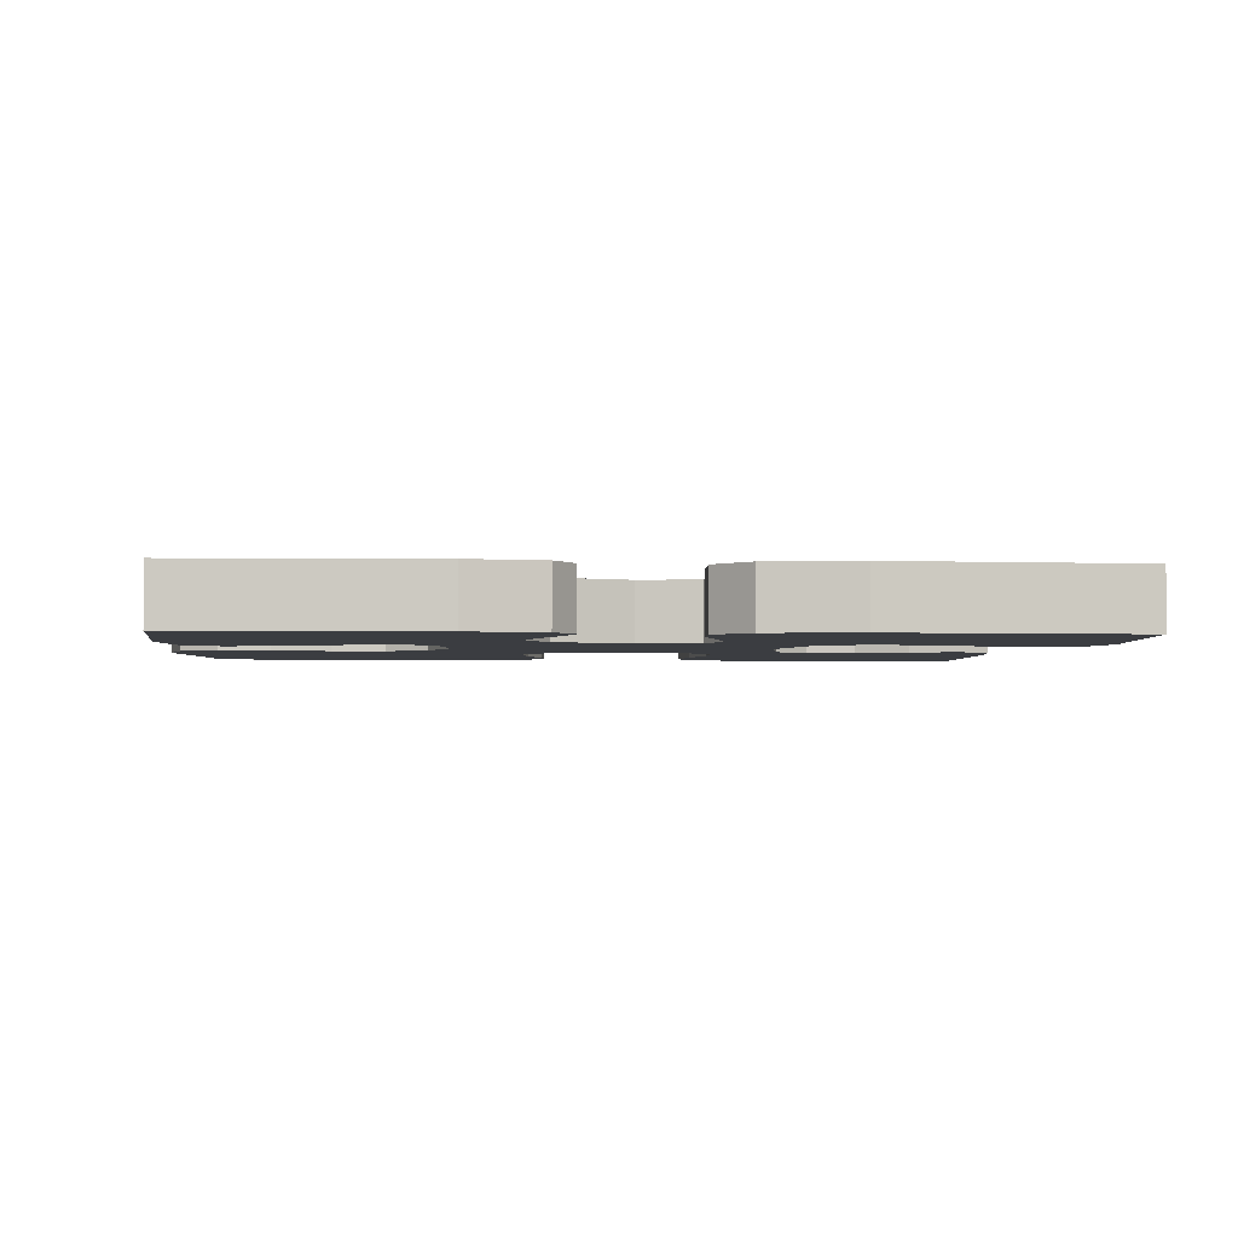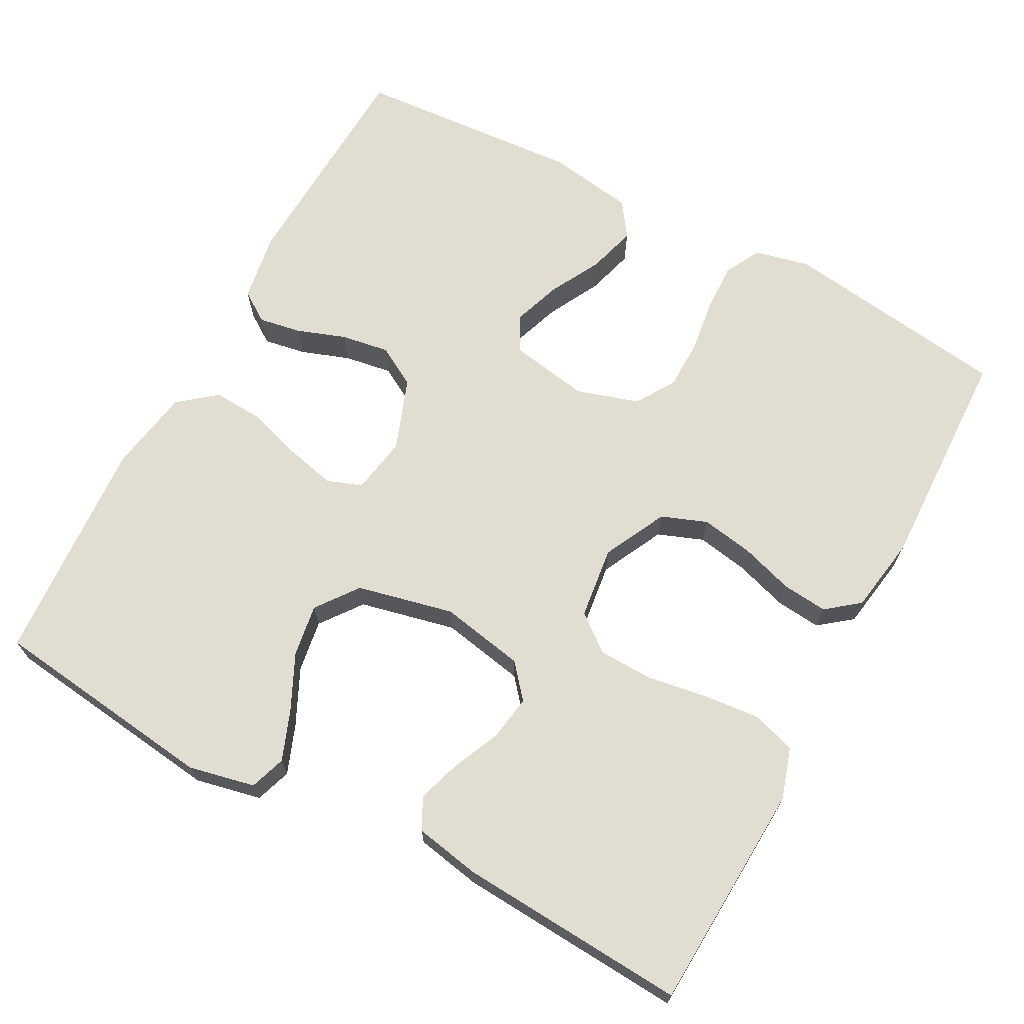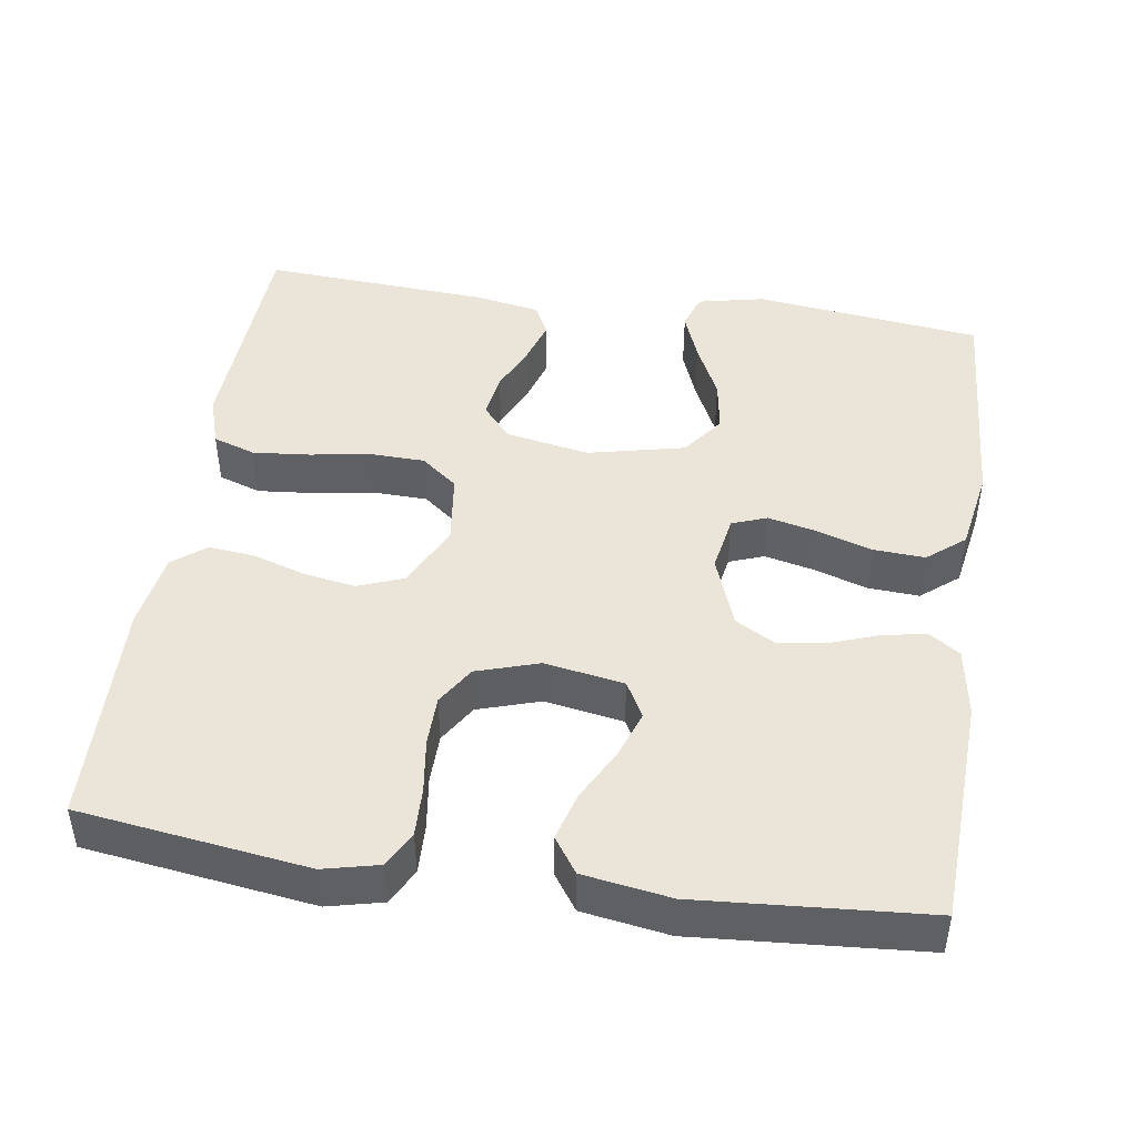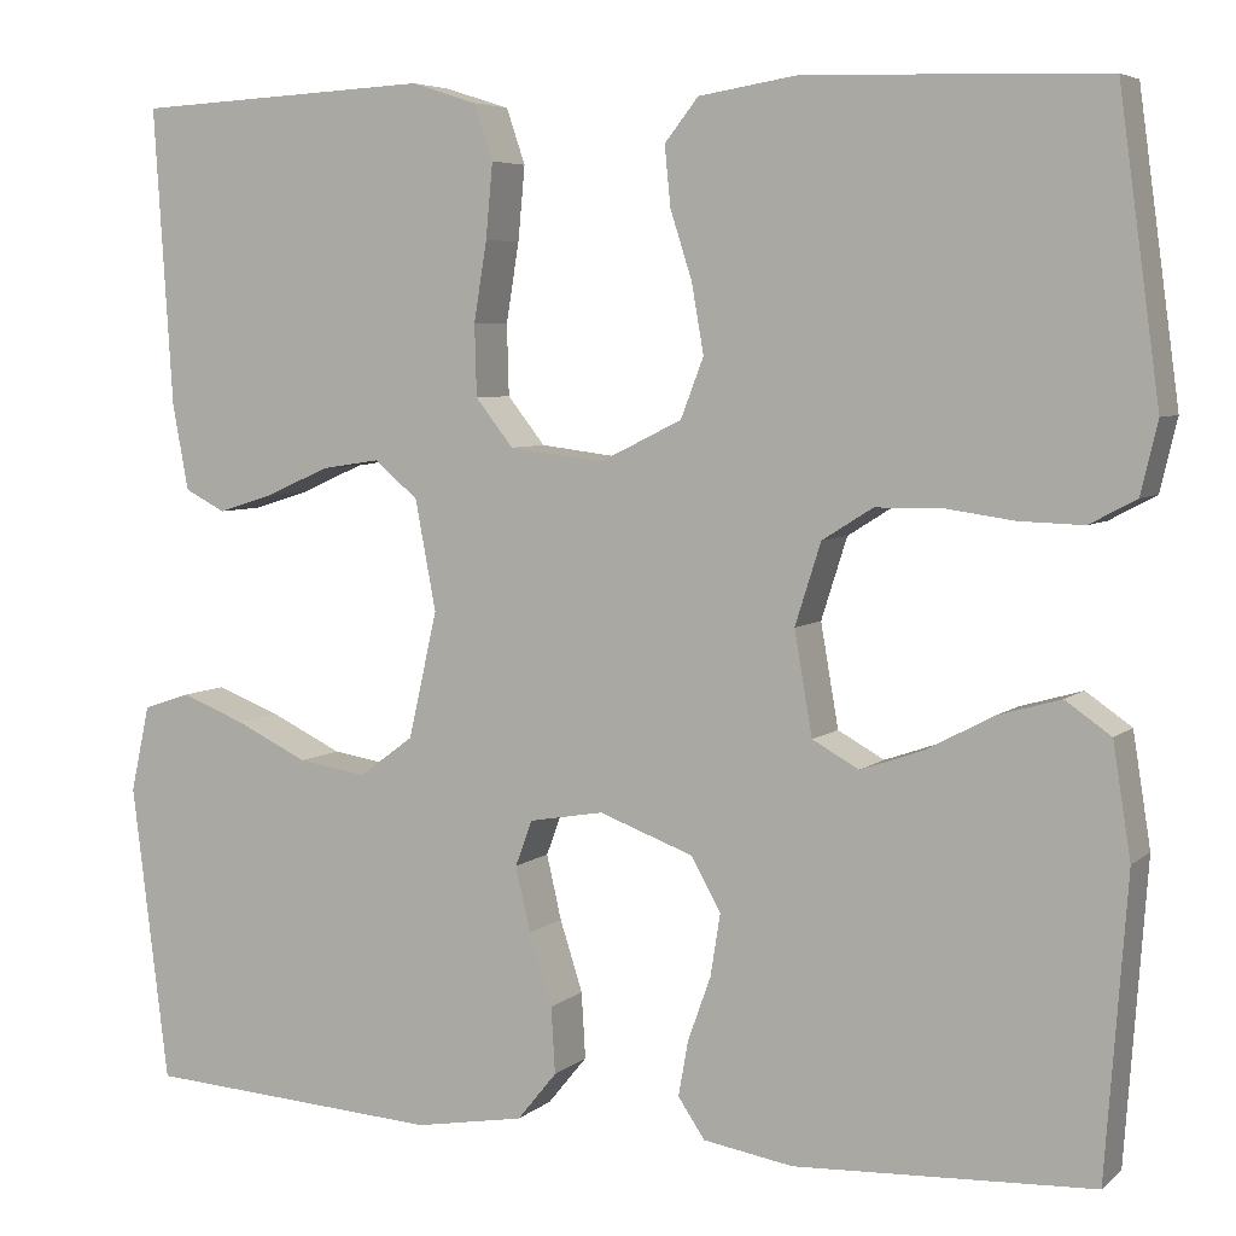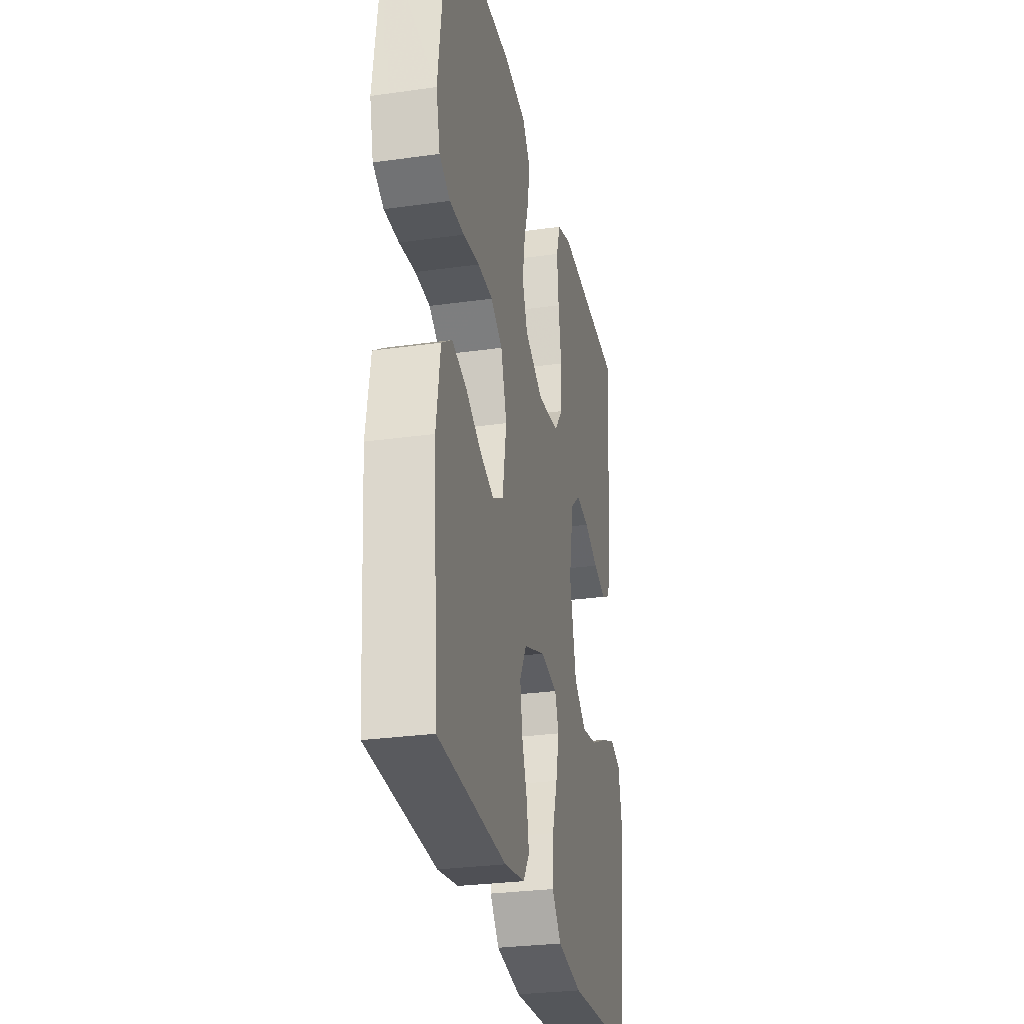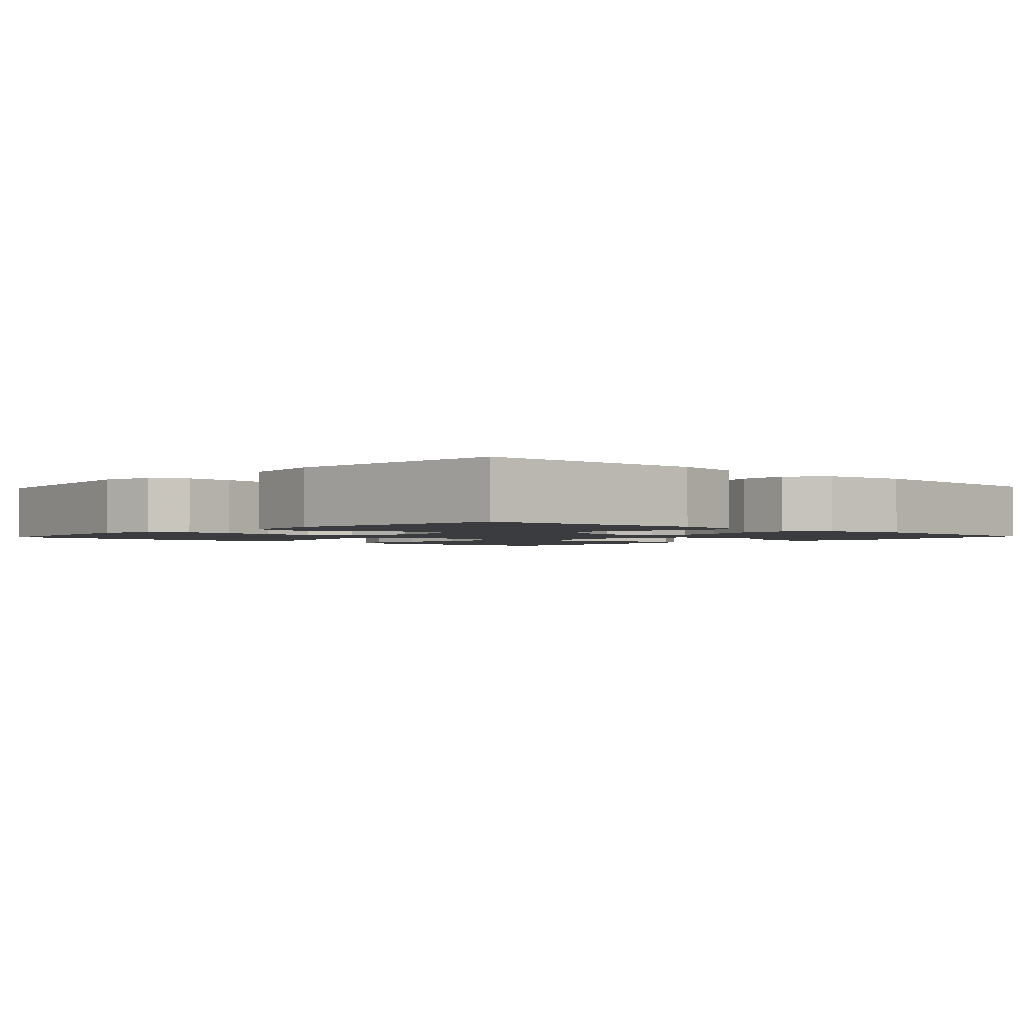
<metadata>
{"format":"obj","ext":"obj","renderer":"f3d","projection":"perspective","resolution":1024,"background":"white","views":[{"elev":-2.5,"azim":175.2,"up":"+Y"},{"elev":68.4,"azim":-61.7,"up":"+Y"},{"elev":45.5,"azim":98.5,"up":"+Y"},{"elev":5.5,"azim":24.5,"up":"+Z"},{"elev":-28.7,"azim":101.9,"up":"+Z"},{"elev":-2.0,"azim":136.9,"up":"+Y"}]}
</metadata>
<code>
v -0.5 0.07 -0.5
v -0.537 0.07 -0.2
v -0.518 0.07 -0.113
v -0.471 0.07 -0.097
v -0.406 0.07 -0.122
v -0.333 0.07 -0.157
v -0.264 0.07 -0.168
v -0.209 0.07 -0.127
v -0.18 0.07 0
v -0.201 0.07 0.111
v -0.245 0.07 0.148
v -0.304 0.07 0.139
v -0.367 0.07 0.111
v -0.424 0.07 0.093
v -0.465 0.07 0.114
v -0.481 0.07 0.2
v -0.5 0.07 0.5
v -0.2 0.07 0.515
v -0.134 0.07 0.494
v -0.115 0.07 0.438
v -0.122 0.07 0.363
v -0.135 0.07 0.283
v -0.133 0.07 0.211
v -0.095 0.07 0.163
v 0 0.07 0.151
v 0.083 0.07 0.192
v 0.106 0.07 0.252
v 0.094 0.07 0.321
v 0.072 0.07 0.39
v 0.066 0.07 0.45
v 0.1 0.07 0.493
v 0.2 0.07 0.509
v 0.5 0.07 0.5
v 0.541 0.07 0.2
v 0.524 0.07 0.128
v 0.477 0.07 0.103
v 0.413 0.07 0.105
v 0.342 0.07 0.115
v 0.276 0.07 0.114
v 0.225 0.07 0.082
v 0.199 0.07 0
v 0.217 0.07 -0.104
v 0.264 0.07 -0.13
v 0.327 0.07 -0.108
v 0.395 0.07 -0.072
v 0.458 0.07 -0.054
v 0.504 0.07 -0.086
v 0.522 0.07 -0.2
v 0.5 0.07 -0.5
v 0.2 0.07 -0.514
v 0.109 0.07 -0.499
v 0.082 0.07 -0.459
v 0.092 0.07 -0.403
v 0.115 0.07 -0.339
v 0.125 0.07 -0.276
v 0.095 0.07 -0.223
v 0 0.07 -0.188
v -0.075 0.07 -0.201
v -0.092 0.07 -0.247
v -0.077 0.07 -0.312
v -0.054 0.07 -0.384
v -0.05 0.07 -0.451
v -0.09 0.07 -0.5
v -0.2 0.07 -0.519
v -0.5 0 -0.5
v -0.537 0 -0.2
v -0.518 0 -0.113
v -0.471 0 -0.097
v -0.406 0 -0.122
v -0.333 0 -0.157
v -0.264 0 -0.168
v -0.209 0 -0.127
v -0.18 0 0
v -0.201 0 0.111
v -0.245 0 0.148
v -0.304 0 0.139
v -0.367 0 0.111
v -0.424 0 0.093
v -0.465 0 0.114
v -0.481 0 0.2
v -0.5 0 0.5
v -0.2 0 0.515
v -0.134 0 0.494
v -0.115 0 0.438
v -0.122 0 0.363
v -0.135 0 0.283
v -0.133 0 0.211
v -0.095 0 0.163
v 0 0 0.151
v 0.083 0 0.192
v 0.106 0 0.252
v 0.094 0 0.321
v 0.072 0 0.39
v 0.066 0 0.45
v 0.1 0 0.493
v 0.2 0 0.509
v 0.5 0 0.5
v 0.541 0 0.2
v 0.524 0 0.128
v 0.477 0 0.103
v 0.413 0 0.105
v 0.342 0 0.115
v 0.276 0 0.114
v 0.225 0 0.082
v 0.199 0 0
v 0.217 0 -0.104
v 0.264 0 -0.13
v 0.327 0 -0.108
v 0.395 0 -0.072
v 0.458 0 -0.054
v 0.504 0 -0.086
v 0.522 0 -0.2
v 0.5 0 -0.5
v 0.2 0 -0.514
v 0.109 0 -0.499
v 0.082 0 -0.459
v 0.092 0 -0.403
v 0.115 0 -0.339
v 0.125 0 -0.276
v 0.095 0 -0.223
v 0 0 -0.188
v -0.075 0 -0.201
v -0.092 0 -0.247
v -0.077 0 -0.312
v -0.054 0 -0.384
v -0.05 0 -0.451
v -0.09 0 -0.5
v -0.2 0 -0.519
f 60 61 62 63
f 59 60 63 64
f 58 59 64 1
f 51 52 53 54
f 51 54 55
f 50 51 55
f 49 50 55
f 48 49 55 56
f 44 45 46 47
f 43 44 47 48
f 35 36 37 38
f 35 38 39
f 34 35 39
f 33 34 39
f 32 33 39 40
f 28 29 30 31
f 27 28 31 32
f 19 20 21 22
f 17 18 19 22
f 17 22 23
f 16 17 23 24
f 12 13 14 15
f 12 15 16
f 11 12 16
f 3 4 5 6
f 1 2 3 6
f 58 1 6 7
f 57 58 7 8
f 43 48 56 57
f 42 43 57 8
f 41 42 8 9
f 27 32 40 41
f 26 27 41
f 25 26 41 9
f 11 16 24 25
f 10 11 25
f 9 10 25
f 127 126 125 124
f 128 127 124 123
f 65 128 123 122
f 118 117 116 115
f 119 118 115
f 119 115 114
f 119 114 113
f 120 119 113 112
f 111 110 109 108
f 112 111 108 107
f 102 101 100 99
f 103 102 99
f 103 99 98
f 103 98 97
f 104 103 97 96
f 95 94 93 92
f 96 95 92 91
f 86 85 84 83
f 86 83 82 81
f 87 86 81
f 88 87 81 80
f 79 78 77 76
f 80 79 76
f 80 76 75
f 70 69 68 67
f 70 67 66 65
f 71 70 65 122
f 72 71 122 121
f 121 120 112 107
f 72 121 107 106
f 73 72 106 105
f 105 104 96 91
f 105 91 90
f 73 105 90 89
f 89 88 80 75
f 89 75 74
f 89 74 73
f 1 65 66 2
f 2 66 67 3
f 3 67 68 4
f 4 68 69 5
f 5 69 70 6
f 6 70 71 7
f 7 71 72 8
f 8 72 73 9
f 9 73 74 10
f 10 74 75 11
f 11 75 76 12
f 12 76 77 13
f 13 77 78 14
f 14 78 79 15
f 15 79 80 16
f 16 80 81 17
f 17 81 82 18
f 18 82 83 19
f 19 83 84 20
f 20 84 85 21
f 21 85 86 22
f 22 86 87 23
f 23 87 88 24
f 24 88 89 25
f 25 89 90 26
f 26 90 91 27
f 27 91 92 28
f 28 92 93 29
f 29 93 94 30
f 30 94 95 31
f 31 95 96 32
f 32 96 97 33
f 33 97 98 34
f 34 98 99 35
f 35 99 100 36
f 36 100 101 37
f 37 101 102 38
f 38 102 103 39
f 39 103 104 40
f 40 104 105 41
f 41 105 106 42
f 42 106 107 43
f 43 107 108 44
f 44 108 109 45
f 45 109 110 46
f 46 110 111 47
f 47 111 112 48
f 48 112 113 49
f 49 113 114 50
f 50 114 115 51
f 51 115 116 52
f 52 116 117 53
f 53 117 118 54
f 54 118 119 55
f 55 119 120 56
f 56 120 121 57
f 57 121 122 58
f 58 122 123 59
f 59 123 124 60
f 60 124 125 61
f 61 125 126 62
f 62 126 127 63
f 63 127 128 64
f 64 128 65 1

</code>
